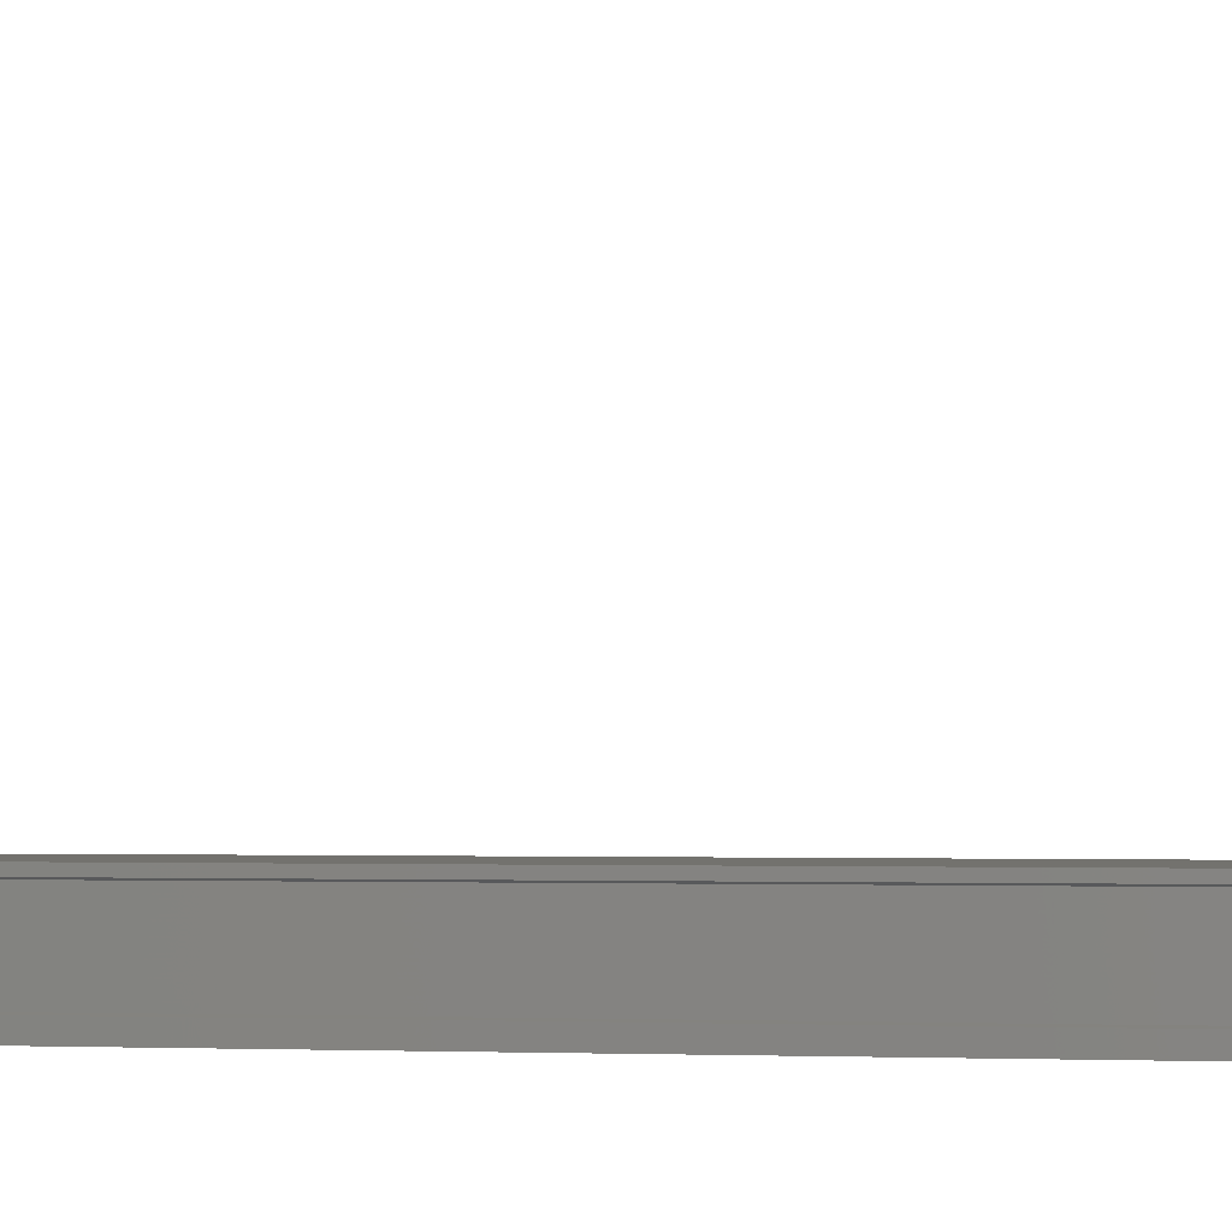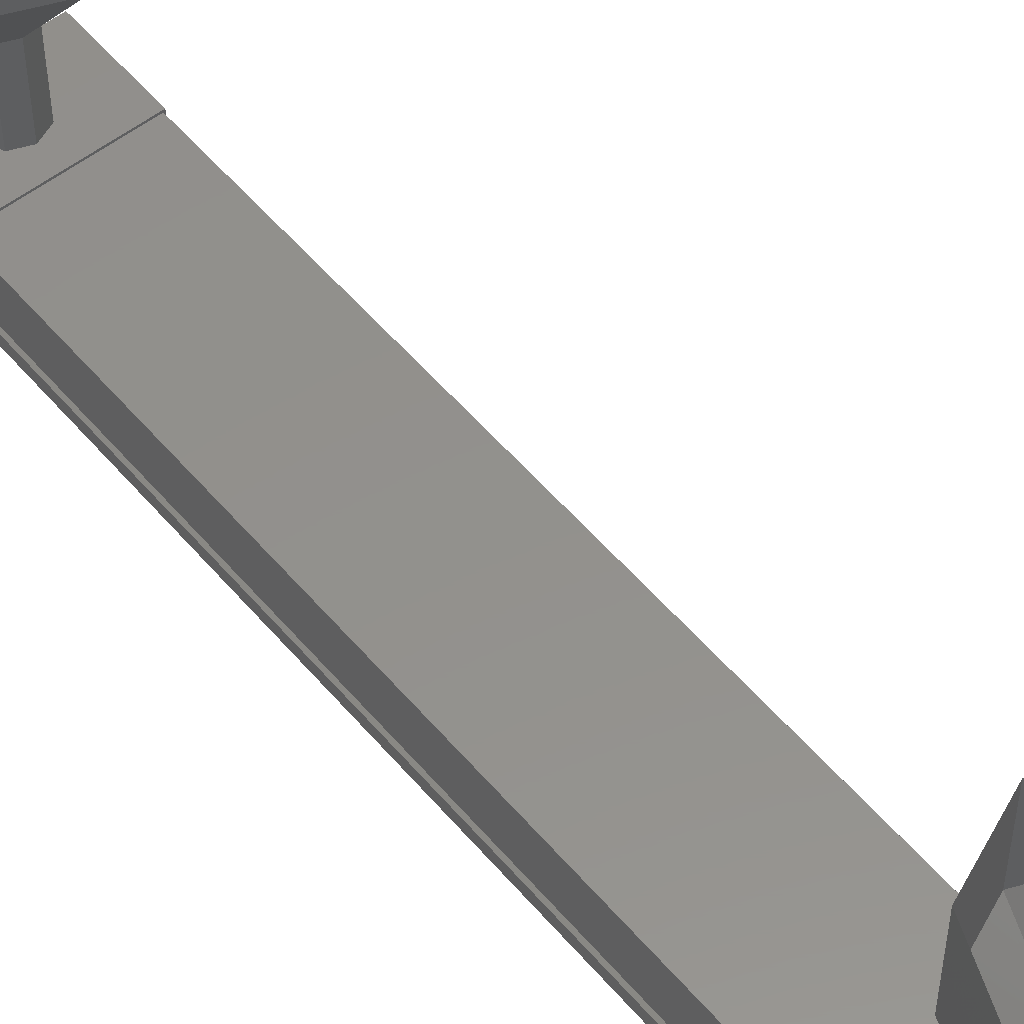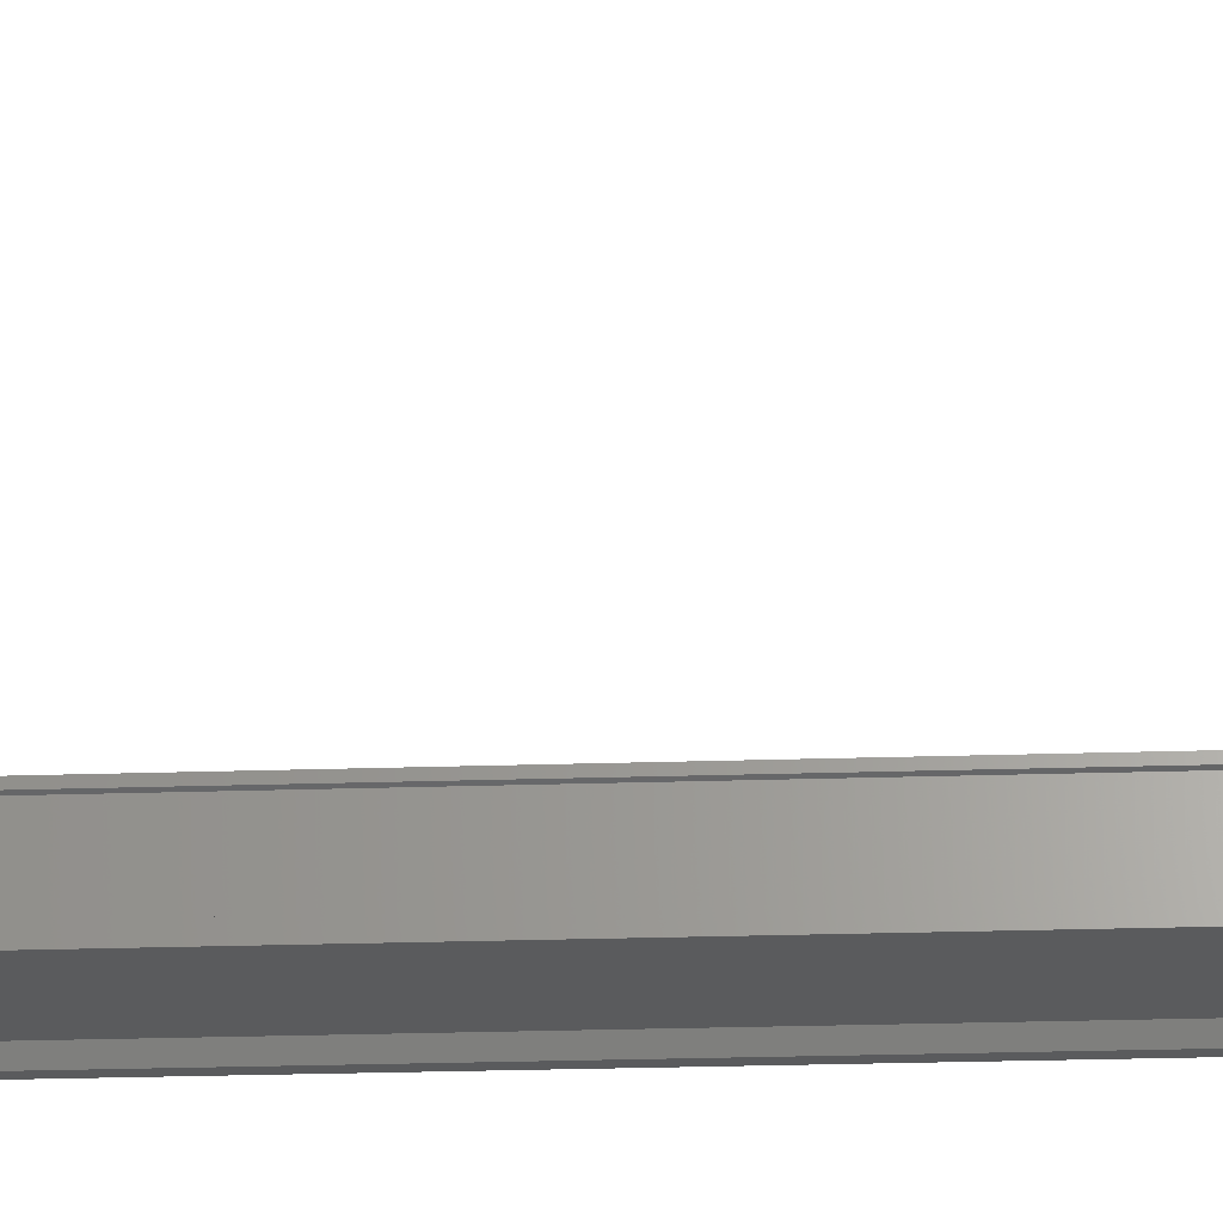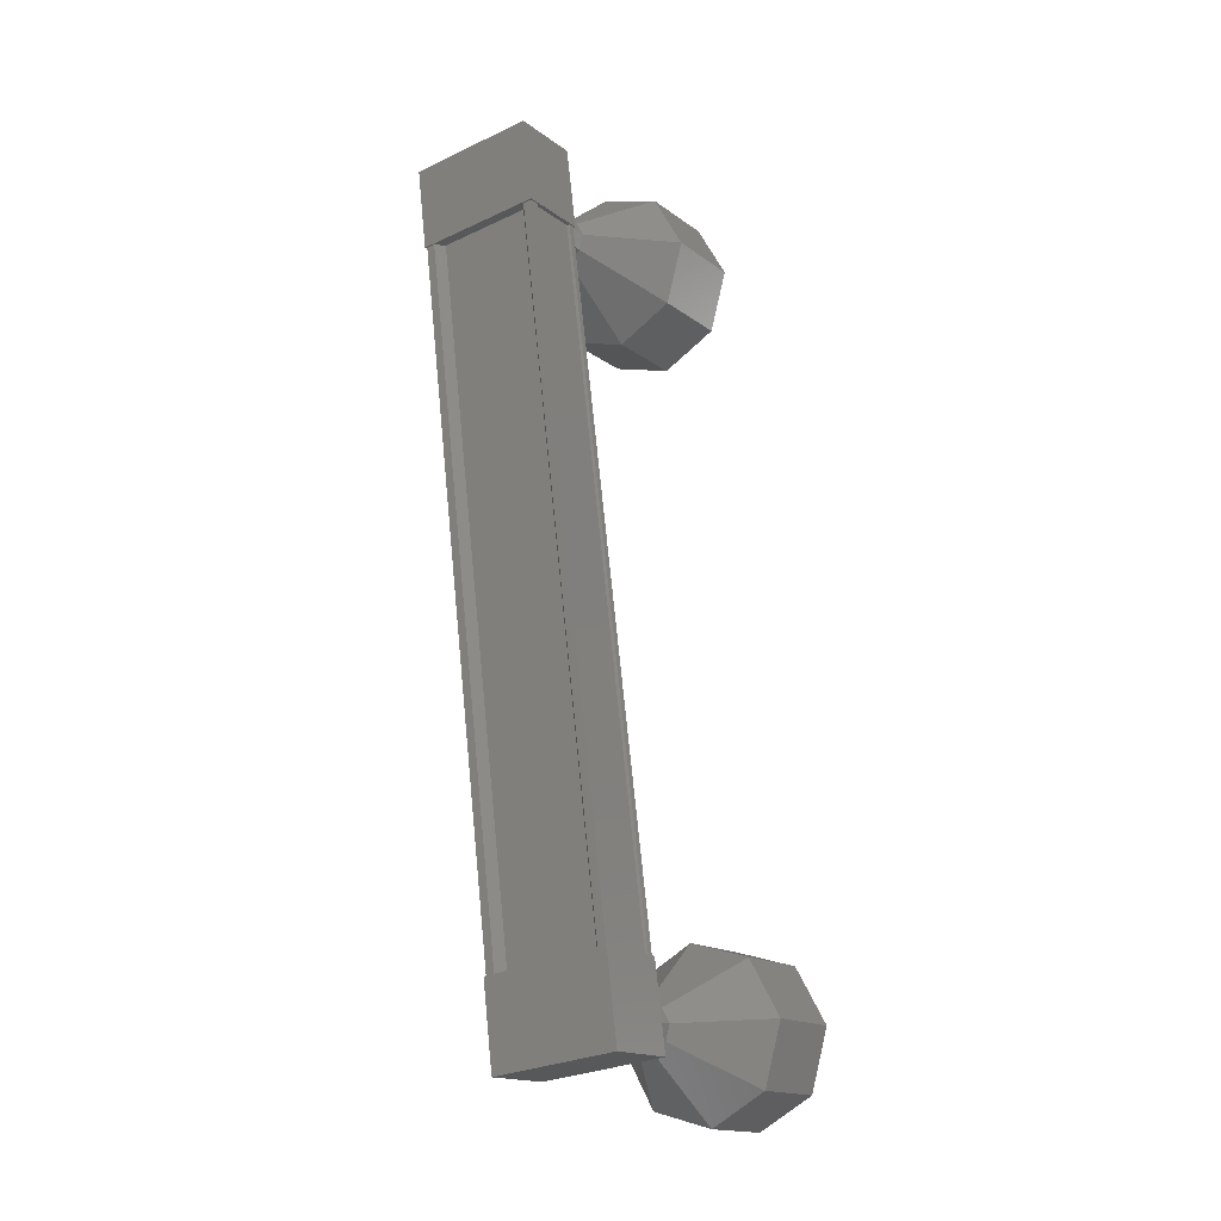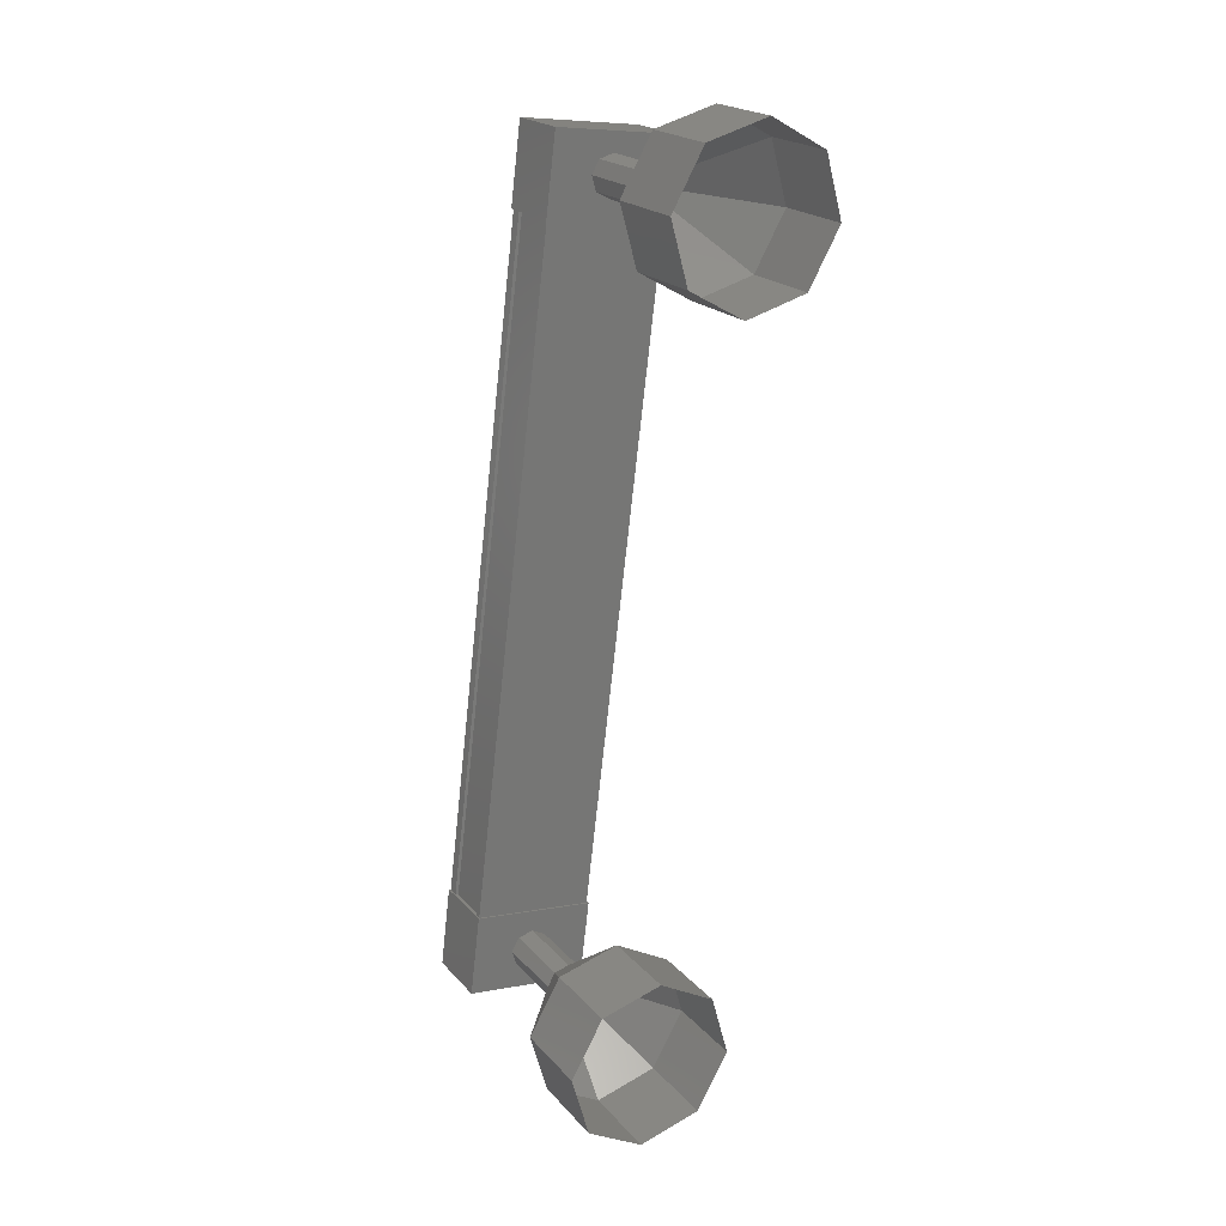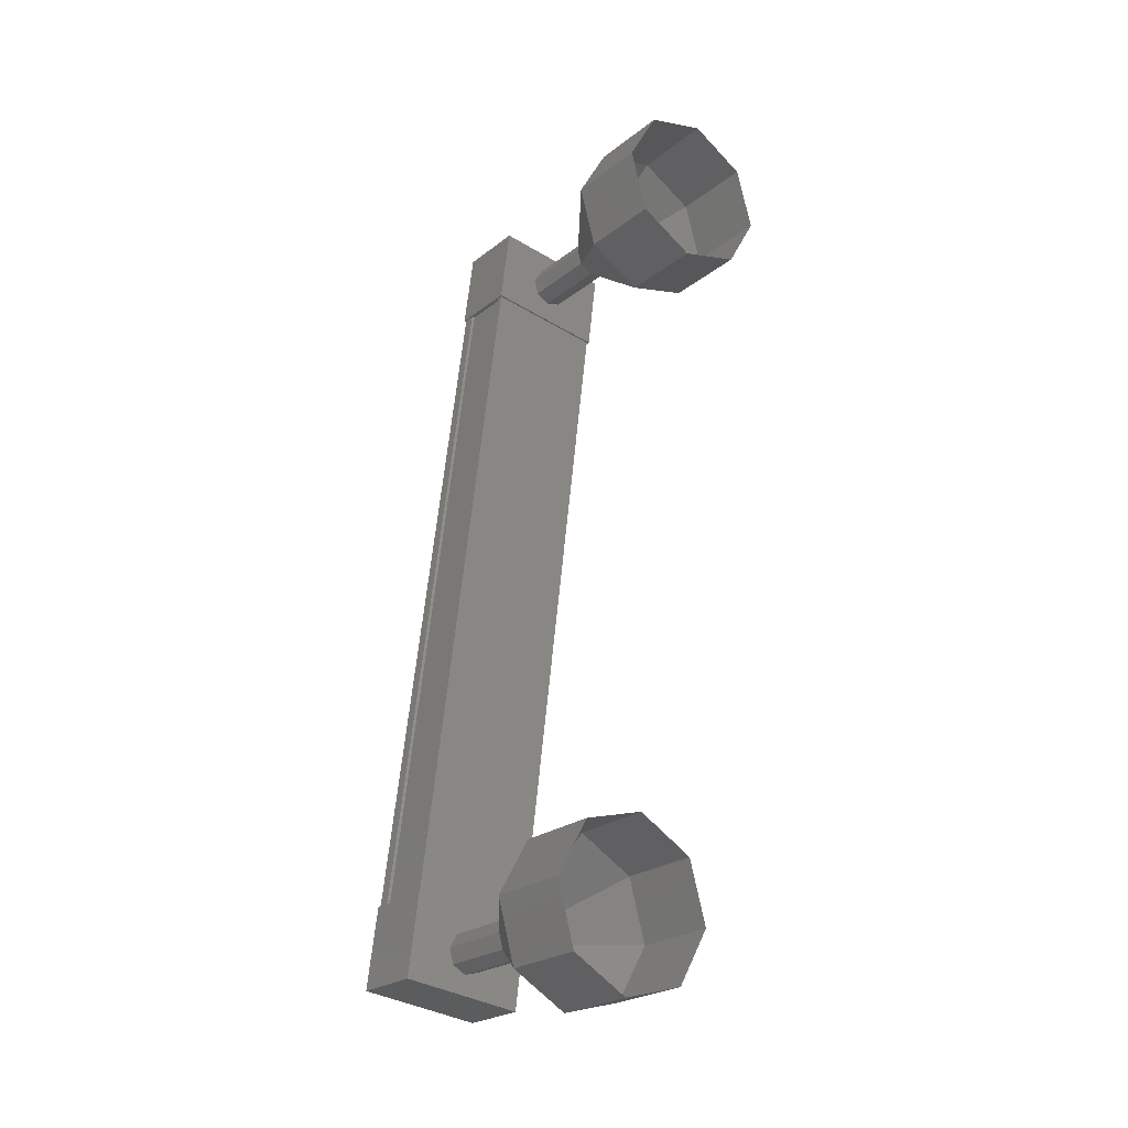
<metadata>
{"format":"stl","ext":"stl","renderer":"f3d","projection":"perspective","resolution":1024,"background":"white","views":[{"elev":-1.2,"azim":-84.9,"up":"+Z"},{"elev":54.5,"azim":-46.4,"up":"+Z"},{"elev":-26.2,"azim":85.9,"up":"+Z"},{"elev":-16.3,"azim":-145.5,"up":"+Y"},{"elev":21.0,"azim":-29.1,"up":"+Y"},{"elev":-24.1,"azim":-38.1,"up":"+Y"}]}
</metadata>
<code>
# stl→obj: 128 verts, 152 faces
v 517.1 -398.4 -38.8
v 517.2 -398.4 -38.91
v 516.1 -407.6 -38.91
v 516.2 -407.6 -38.91
v 514.9 -407.4 -38.8
v 514.8 -407.4 -38.91
v 516 -398.2 -38.91
v 514.7 -407.4 -38.91
v 515.9 -398.2 -38.91
v 514.7 -407.4 -38.18
v 515.9 -398.2 -38.18
v 514.8 -407.4 -38.19
v 515.9 -398.2 -38.19
v 515.9 -398.2 -38.77
v 516 -407.5 -38.8
v 516 -398.2 -38.8
v 515.9 -398.2 -38.78
v 514.7 -407.4 -38.78
v 514.8 -407.4 -38.77
v 516.1 -408.1 -38.93
v 514.7 -407.9 -38.09
v 514.7 -407.9 -38.93
v 514.8 -406.9 -38.93
v 516.3 -407.1 -38.93
v 514.8 -406.9 -38.09
v 516.3 -407.1 -38.09
v 516.1 -408.1 -38.09
v 515.8 -398.7 -38.93
v 517.3 -398.9 -38.93
v 515.8 -398.7 -38.09
v 517.3 -398.9 -38.09
v 517.4 -397.9 -38.09
v 517.4 -397.9 -38.93
v 515.9 -397.7 -38.93
v 515.9 -397.7 -38.09
v 517.3 -398.4 -38.91
v 517.3 -398.4 -38.78
v 516.2 -407.6 -38.78
v 517.3 -398.4 -38.77
v 516.2 -407.6 -38.77
v 517.3 -398.4 -38.19
v 516.2 -407.6 -38.19
v 517.3 -398.4 -38.18
v 516.2 -407.6 -38.18
v 517.3 -398.4 -38.11
v 516.2 -407.6 -38.11
v 515.9 -398.2 -38.11
v 514.7 -407.4 -38.11
v 516.7 -397.3 -36.15
v 516.7 -397.3 -35.15
v 517.4 -397.6 -36.15
v 517.4 -397.6 -35.15
v 517.6 -398.4 -36.15
v 517.6 -398.4 -35.15
v 517.2 -399 -36.15
v 517.2 -399 -35.15
v 516.5 -399.2 -36.15
v 516.5 -399.2 -35.15
v 515.8 -398.9 -36.15
v 515.8 -398.9 -35.15
v 515.6 -398.1 -36.15
v 515.6 -398.1 -35.15
v 516 -397.5 -36.15
v 516 -397.5 -35.15
v 515.3 -407.7 -37.14
v 515.4 -407.8 -38.14
v 515.4 -407.8 -37.14
v 515.6 -407.7 -38.14
v 515.6 -407.7 -37.14
v 515.7 -407.6 -38.14
v 515.7 -407.6 -37.14
v 515.7 -407.4 -38.14
v 515.7 -407.4 -37.14
v 515.5 -407.3 -38.14
v 515.5 -407.3 -37.14
v 515.3 -407.3 -38.14
v 515.3 -407.3 -37.14
v 515.2 -407.5 -38.14
v 515.2 -407.5 -37.14
v 515.3 -407.7 -38.14
v 514.7 -408.1 -35.15
v 515.3 -408.5 -36.15
v 515.3 -408.5 -35.15
v 516.1 -408.3 -36.15
v 516.1 -408.3 -35.15
v 516.5 -407.7 -36.15
v 516.5 -407.7 -35.15
v 516.2 -406.9 -36.15
v 516.2 -406.9 -35.15
v 515.6 -406.5 -36.15
v 515.6 -406.5 -35.15
v 514.8 -406.7 -36.15
v 514.8 -406.7 -35.15
v 514.5 -407.4 -36.15
v 514.5 -407.4 -35.15
v 514.7 -408.1 -36.15
v 515.4 -407.8 -37.15
v 515.6 -407.7 -37.15
v 515.7 -407.6 -37.15
v 515.7 -407.4 -37.15
v 515.5 -407.3 -37.15
v 515.3 -407.3 -37.15
v 515.2 -407.5 -37.15
v 515.3 -407.7 -37.15
v 516.6 -398 -38.14
v 516.6 -398 -37.14
v 516.8 -398.1 -38.14
v 516.8 -398.1 -37.14
v 516.8 -398.3 -38.14
v 516.8 -398.3 -37.14
v 516.8 -398.4 -38.14
v 516.8 -398.4 -37.14
v 516.6 -398.5 -38.14
v 516.6 -398.5 -37.14
v 516.4 -398.4 -38.14
v 516.4 -398.4 -37.14
v 516.4 -398.2 -38.14
v 516.4 -398.2 -37.14
v 516.4 -398.1 -38.14
v 516.4 -398.1 -37.14
v 516.4 -398.1 -37.15
v 516.6 -398 -37.15
v 516.8 -398.1 -37.15
v 516.8 -398.3 -37.15
v 516.8 -398.4 -37.15
v 516.6 -398.5 -37.15
v 516.4 -398.4 -37.15
v 516.4 -398.2 -37.15
f 1 2 3
f 3 2 4
f 5 6 7
f 7 6 8
f 8 9 7
f 10 11 12
f 12 11 13
f 13 14 12
f 3 15 1
f 1 15 5
f 5 16 1
f 7 16 5
f 9 8 17
f 17 8 18
f 18 14 17
f 19 14 18
f 12 14 19
f 20 21 22
f 22 21 23
f 23 24 22
f 25 24 23
f 26 24 25
f 25 21 26
f 26 21 27
f 27 21 20
f 20 24 27
f 22 24 20
f 28 29 30
f 30 29 31
f 31 32 30
f 29 32 31
f 33 32 29
f 29 34 33
f 33 34 32
f 32 34 35
f 35 30 32
f 34 30 35
f 28 30 34
f 34 29 28
f 2 36 4
f 4 36 37
f 37 38 4
f 39 38 37
f 40 38 39
f 39 41 40
f 40 41 42
f 42 41 43
f 43 44 42
f 45 44 43
f 46 44 45
f 45 47 46
f 46 47 48
f 48 47 10
f 25 23 21
f 24 26 27
f 47 11 10
f 49 50 51
f 51 50 52
f 52 53 51
f 54 53 52
f 55 53 54
f 54 56 55
f 55 56 57
f 57 56 58
f 58 59 57
f 60 59 58
f 61 59 60
f 60 62 61
f 61 62 63
f 63 62 64
f 64 49 63
f 50 49 64
f 65 66 67
f 67 66 68
f 68 69 67
f 70 69 68
f 71 69 70
f 70 72 71
f 71 72 73
f 73 72 74
f 74 75 73
f 76 75 74
f 77 75 76
f 76 78 77
f 77 78 79
f 79 78 80
f 80 65 79
f 66 65 80
f 81 82 83
f 83 82 84
f 84 85 83
f 86 85 84
f 87 85 86
f 86 88 87
f 87 88 89
f 89 88 90
f 90 91 89
f 92 91 90
f 93 91 92
f 92 94 93
f 93 94 95
f 95 94 96
f 96 81 95
f 82 81 96
f 96 97 82
f 82 97 98
f 98 84 82
f 99 84 98
f 86 84 99
f 99 100 86
f 86 100 88
f 88 100 101
f 101 90 88
f 102 90 101
f 92 90 102
f 102 103 92
f 92 103 94
f 94 103 104
f 104 96 94
f 97 96 104
f 105 106 107
f 107 106 108
f 108 109 107
f 110 109 108
f 111 109 110
f 110 112 111
f 111 112 113
f 113 112 114
f 114 115 113
f 116 115 114
f 117 115 116
f 116 118 117
f 117 118 119
f 119 118 120
f 120 105 119
f 106 105 120
f 121 63 122
f 122 63 49
f 49 123 122
f 51 123 49
f 124 123 51
f 51 53 124
f 124 53 125
f 125 53 55
f 55 126 125
f 57 126 55
f 127 126 57
f 57 59 127
f 127 59 128
f 128 59 61
f 61 121 128
f 63 121 61

</code>
